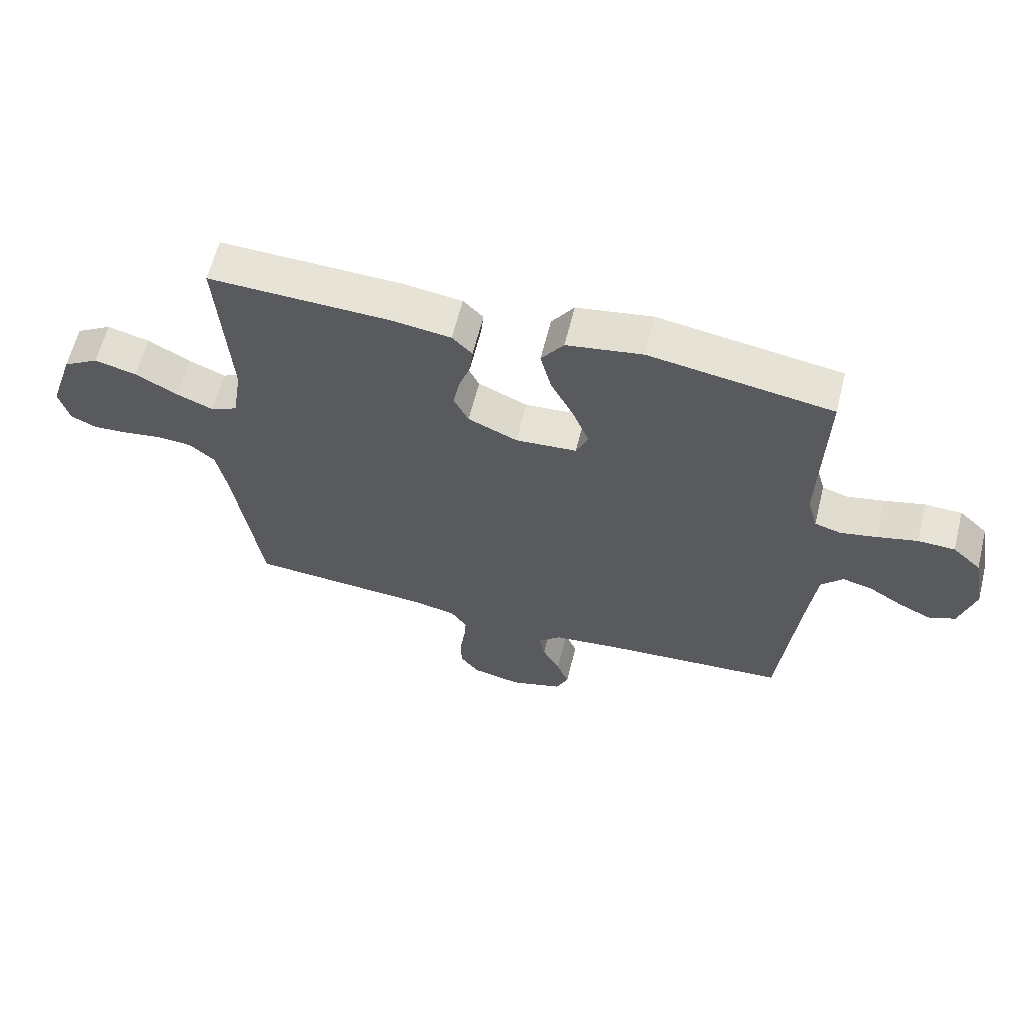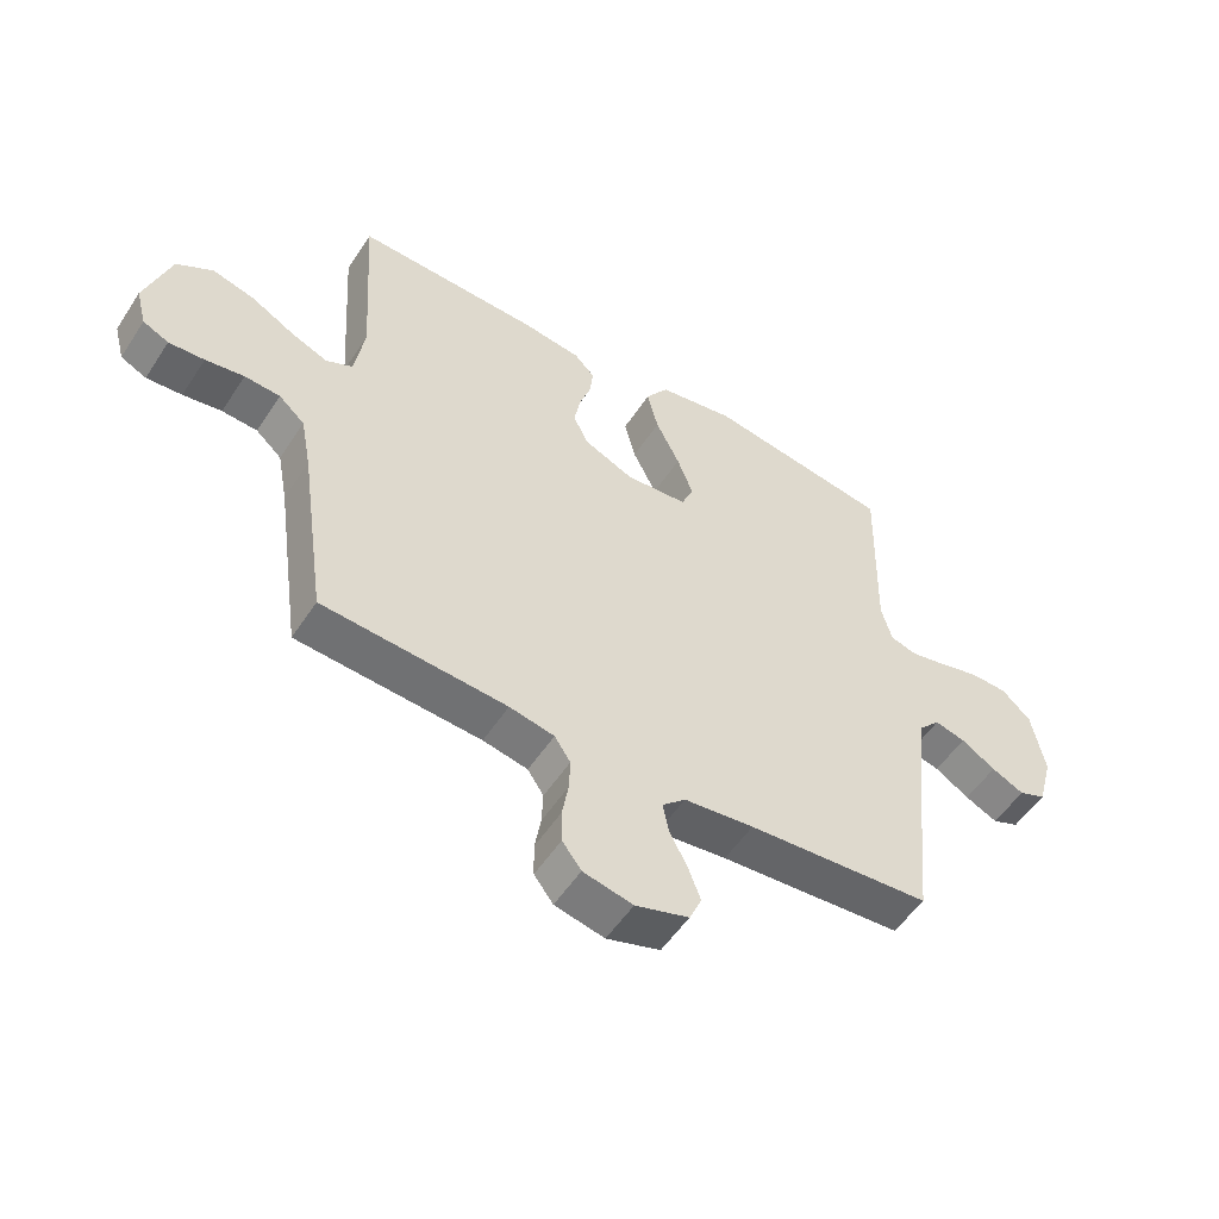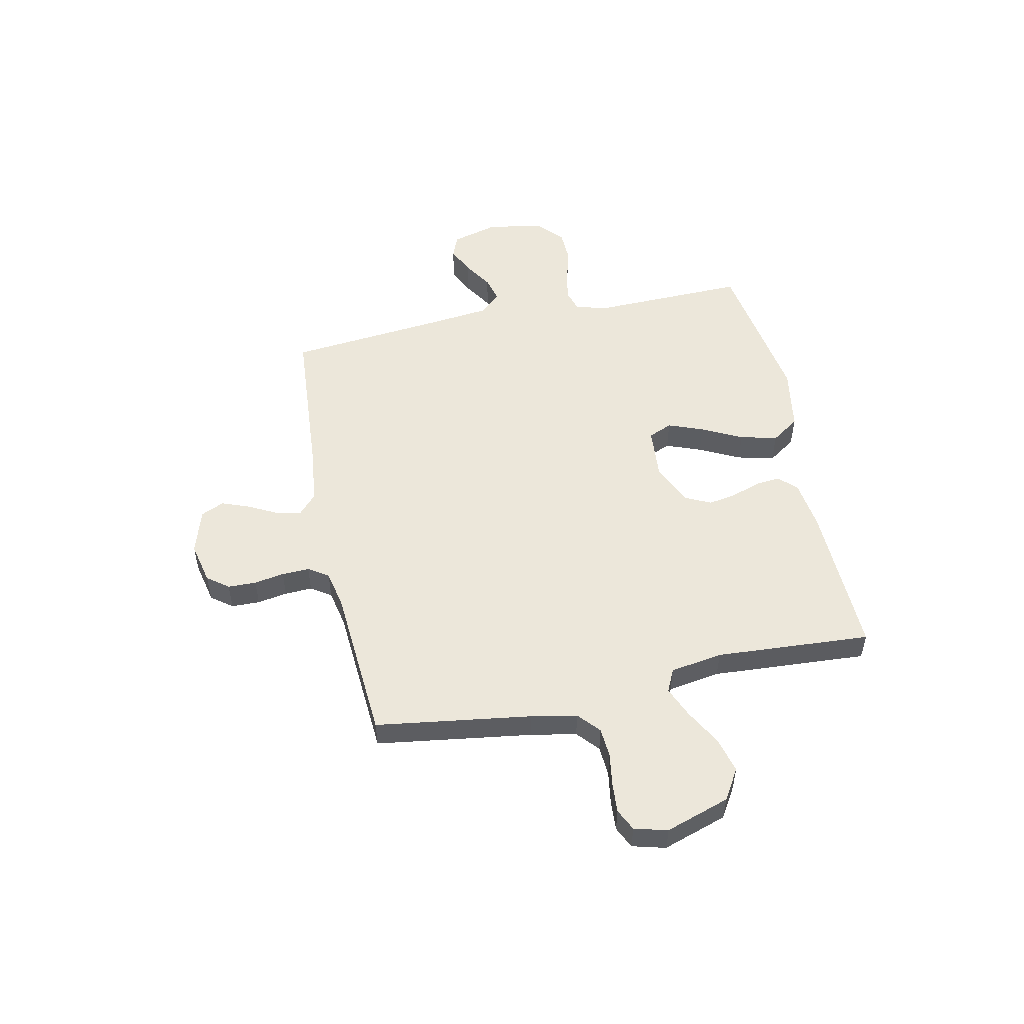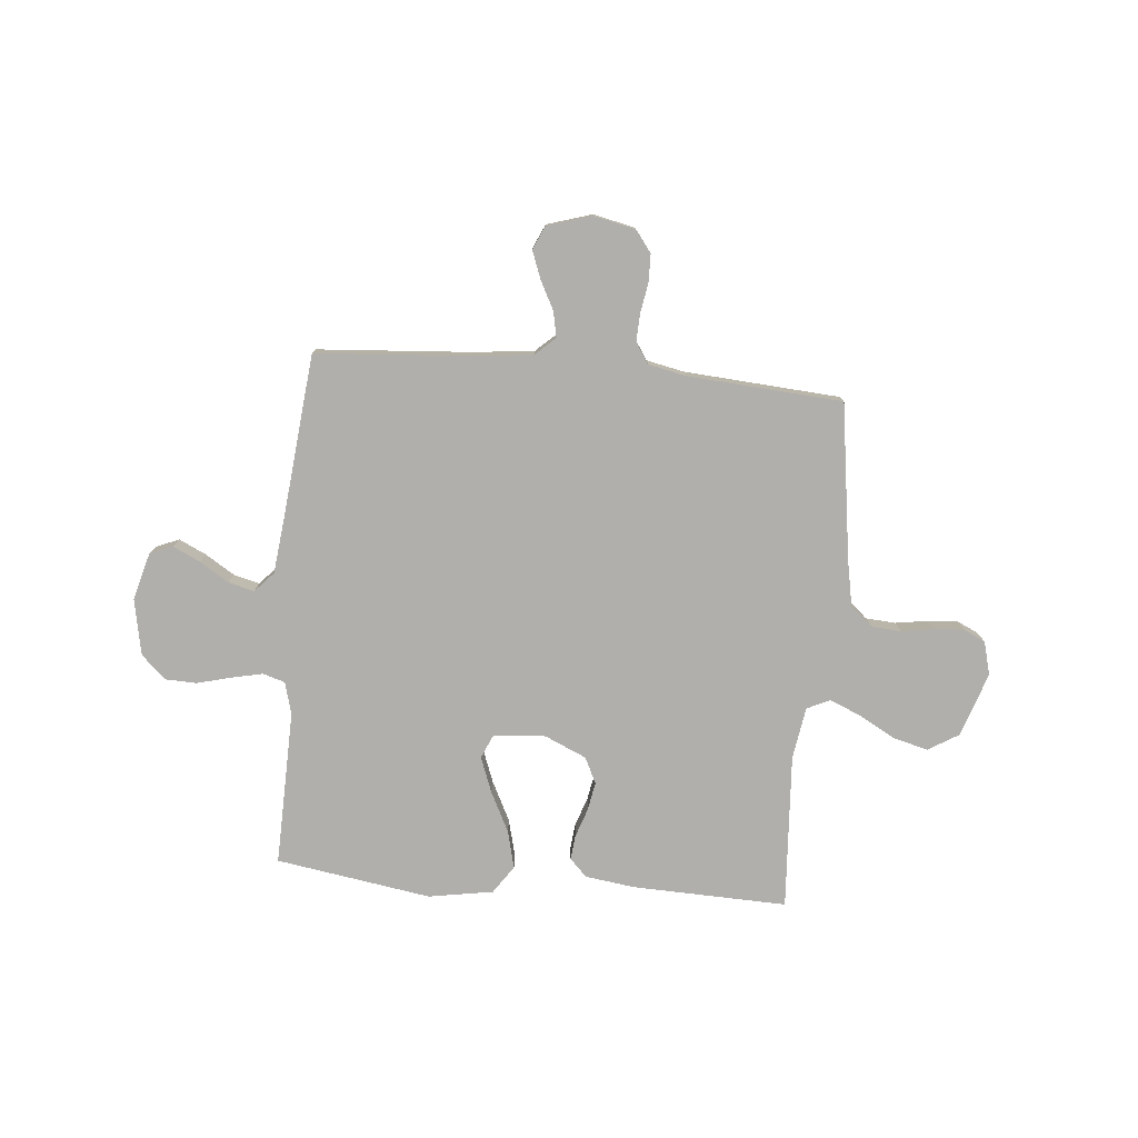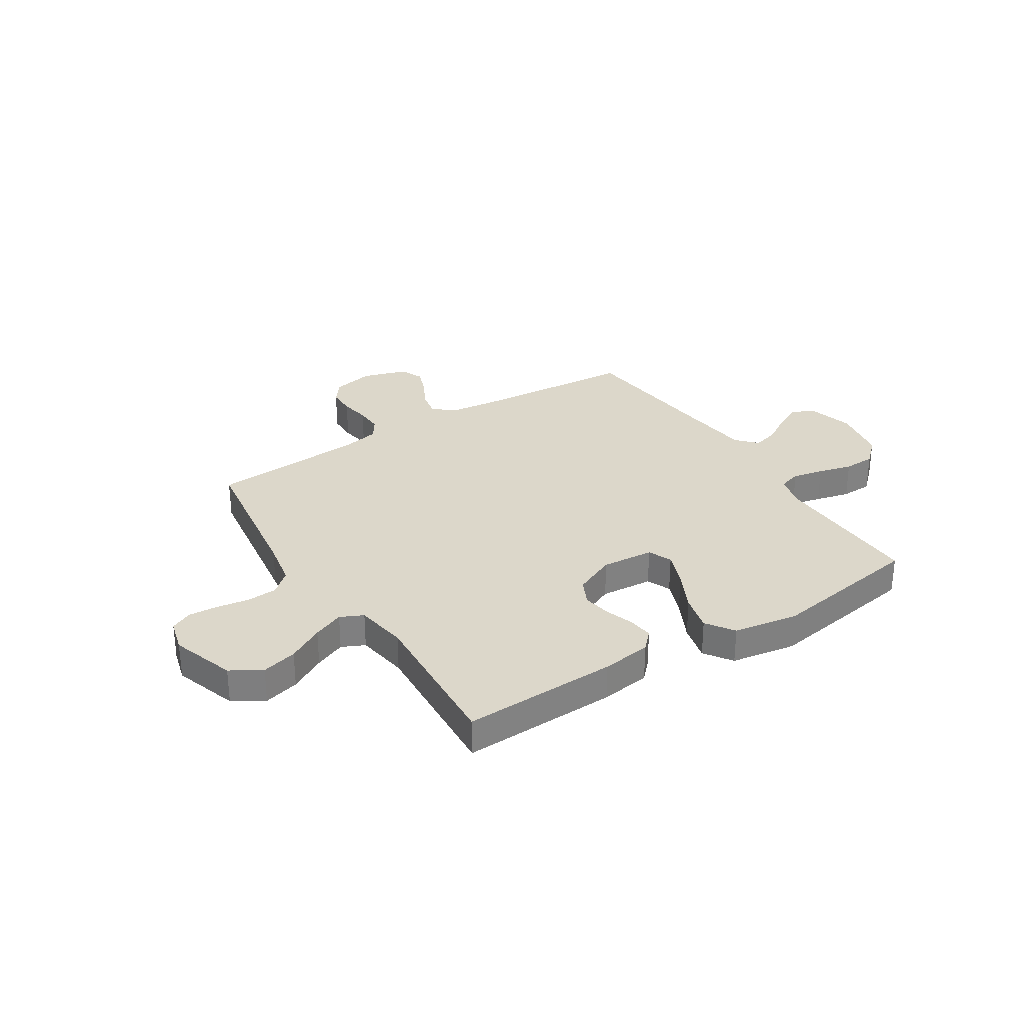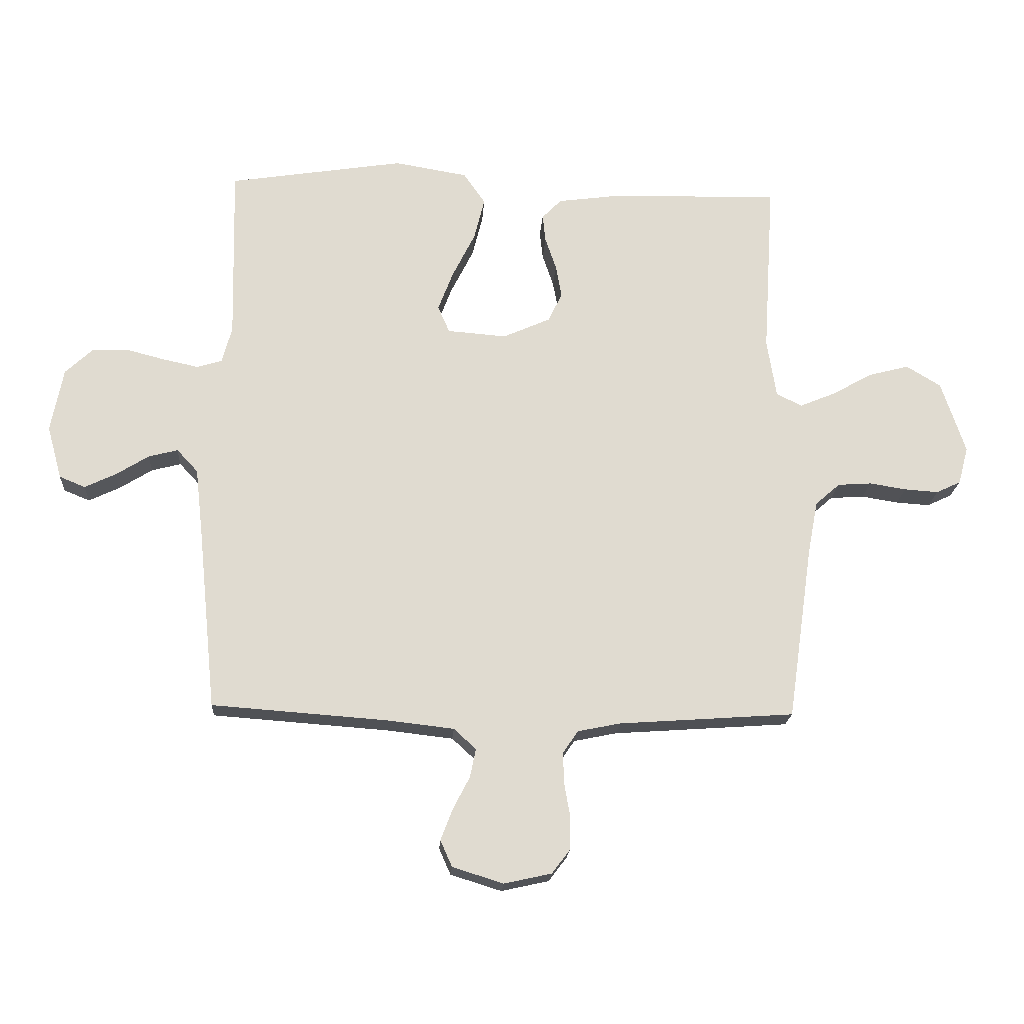
<metadata>
{"format":"obj","ext":"obj","renderer":"f3d","projection":"perspective","resolution":1024,"background":"white","views":[{"elev":62.2,"azim":14.0,"up":"+Z"},{"elev":-53.4,"azim":-32.5,"up":"+Z"},{"elev":52.4,"azim":-101.9,"up":"+Y"},{"elev":-78.3,"azim":174.8,"up":"+Y"},{"elev":30.7,"azim":-32.5,"up":"+Y"},{"elev":-19.5,"azim":176.4,"up":"+Z"}]}
</metadata>
<code>
v -0.5 0.07 0.5
v -0.2 0.07 0.491
v -0.104 0.07 0.478
v -0.071 0.07 0.444
v -0.076 0.07 0.397
v -0.095 0.07 0.341
v -0.105 0.07 0.286
v -0.081 0.07 0.236
v 0 0.07 0.2
v 0.101 0.07 0.208
v 0.121 0.07 0.254
v 0.095 0.07 0.322
v 0.056 0.07 0.4
v 0.038 0.07 0.472
v 0.075 0.07 0.526
v 0.2 0.07 0.547
v 0.5 0.07 0.5
v 0.493 0.07 0.2
v 0.51 0.07 0.138
v 0.553 0.07 0.125
v 0.613 0.07 0.138
v 0.679 0.07 0.155
v 0.74 0.07 0.153
v 0.787 0.07 0.109
v 0.808 0.07 0
v 0.783 0.07 -0.091
v 0.739 0.07 -0.109
v 0.686 0.07 -0.084
v 0.63 0.07 -0.049
v 0.58 0.07 -0.036
v 0.544 0.07 -0.075
v 0.53 0.07 -0.2
v 0.5 0.07 -0.5
v 0.2 0.07 -0.522
v 0.086 0.07 -0.535
v 0.048 0.07 -0.57
v 0.058 0.07 -0.619
v 0.087 0.07 -0.675
v 0.107 0.07 -0.728
v 0.087 0.07 -0.773
v 0 0.07 -0.8
v -0.081 0.07 -0.782
v -0.112 0.07 -0.741
v -0.113 0.07 -0.686
v -0.103 0.07 -0.628
v -0.101 0.07 -0.575
v -0.127 0.07 -0.536
v -0.2 0.07 -0.521
v -0.5 0.07 -0.5
v -0.543 0.07 -0.2
v -0.56 0.07 -0.111
v -0.602 0.07 -0.074
v -0.66 0.07 -0.07
v -0.723 0.07 -0.08
v -0.781 0.07 -0.084
v -0.823 0.07 -0.064
v -0.84 0.07 0
v -0.799 0.07 0.124
v -0.74 0.07 0.16
v -0.671 0.07 0.142
v -0.601 0.07 0.103
v -0.541 0.07 0.078
v -0.497 0.07 0.099
v -0.481 0.07 0.2
v -0.5 0 0.5
v -0.2 0 0.491
v -0.104 0 0.478
v -0.071 0 0.444
v -0.076 0 0.397
v -0.095 0 0.341
v -0.105 0 0.286
v -0.081 0 0.236
v 0 0 0.2
v 0.101 0 0.208
v 0.121 0 0.254
v 0.095 0 0.322
v 0.056 0 0.4
v 0.038 0 0.472
v 0.075 0 0.526
v 0.2 0 0.547
v 0.5 0 0.5
v 0.493 0 0.2
v 0.51 0 0.138
v 0.553 0 0.125
v 0.613 0 0.138
v 0.679 0 0.155
v 0.74 0 0.153
v 0.787 0 0.109
v 0.808 0 0
v 0.783 0 -0.091
v 0.739 0 -0.109
v 0.686 0 -0.084
v 0.63 0 -0.049
v 0.58 0 -0.036
v 0.544 0 -0.075
v 0.53 0 -0.2
v 0.5 0 -0.5
v 0.2 0 -0.522
v 0.086 0 -0.535
v 0.048 0 -0.57
v 0.058 0 -0.619
v 0.087 0 -0.675
v 0.107 0 -0.728
v 0.087 0 -0.773
v 0 0 -0.8
v -0.081 0 -0.782
v -0.112 0 -0.741
v -0.113 0 -0.686
v -0.103 0 -0.628
v -0.101 0 -0.575
v -0.127 0 -0.536
v -0.2 0 -0.521
v -0.5 0 -0.5
v -0.543 0 -0.2
v -0.56 0 -0.111
v -0.602 0 -0.074
v -0.66 0 -0.07
v -0.723 0 -0.08
v -0.781 0 -0.084
v -0.823 0 -0.064
v -0.84 0 0
v -0.799 0 0.124
v -0.74 0 0.16
v -0.671 0 0.142
v -0.601 0 0.103
v -0.541 0 0.078
v -0.497 0 0.099
v -0.481 0 0.2
f 58 59 60 61
f 58 61 62
f 57 58 62
f 56 57 62
f 53 54 55 56
f 53 56 62 63
f 48 49 50
f 47 48 50 51
f 42 43 44 45
f 42 45 46
f 41 42 46
f 40 41 46
f 37 38 39 40
f 36 37 40 46
f 35 36 46 47
f 32 33 34
f 31 32 34 35
f 30 31 35 47
f 26 27 28 29
f 24 25 26 29
f 24 29 30
f 21 22 23 24
f 20 21 24 30
f 19 20 30 47
f 15 16 17 18
f 12 13 14 15
f 11 12 15 18
f 10 11 18 19
f 3 4 5 6
f 3 6 7
f 64 1 2 3
f 63 64 3 7
f 52 53 63 7
f 10 19 47 51
f 9 10 51 52
f 8 9 52
f 7 8 52
f 125 124 123 122
f 126 125 122
f 126 122 121
f 126 121 120
f 120 119 118 117
f 127 126 120 117
f 114 113 112
f 115 114 112 111
f 109 108 107 106
f 110 109 106
f 110 106 105
f 110 105 104
f 104 103 102 101
f 110 104 101 100
f 111 110 100 99
f 98 97 96
f 99 98 96 95
f 111 99 95 94
f 93 92 91 90
f 93 90 89 88
f 94 93 88
f 88 87 86 85
f 94 88 85 84
f 111 94 84 83
f 82 81 80 79
f 79 78 77 76
f 82 79 76 75
f 83 82 75 74
f 70 69 68 67
f 71 70 67
f 67 66 65 128
f 71 67 128 127
f 71 127 117 116
f 115 111 83 74
f 116 115 74 73
f 116 73 72
f 116 72 71
f 1 65 66 2
f 2 66 67 3
f 3 67 68 4
f 4 68 69 5
f 5 69 70 6
f 6 70 71 7
f 7 71 72 8
f 8 72 73 9
f 9 73 74 10
f 10 74 75 11
f 11 75 76 12
f 12 76 77 13
f 13 77 78 14
f 14 78 79 15
f 15 79 80 16
f 16 80 81 17
f 17 81 82 18
f 18 82 83 19
f 19 83 84 20
f 20 84 85 21
f 21 85 86 22
f 22 86 87 23
f 23 87 88 24
f 24 88 89 25
f 25 89 90 26
f 26 90 91 27
f 27 91 92 28
f 28 92 93 29
f 29 93 94 30
f 30 94 95 31
f 31 95 96 32
f 32 96 97 33
f 33 97 98 34
f 34 98 99 35
f 35 99 100 36
f 36 100 101 37
f 37 101 102 38
f 38 102 103 39
f 39 103 104 40
f 40 104 105 41
f 41 105 106 42
f 42 106 107 43
f 43 107 108 44
f 44 108 109 45
f 45 109 110 46
f 46 110 111 47
f 47 111 112 48
f 48 112 113 49
f 49 113 114 50
f 50 114 115 51
f 51 115 116 52
f 52 116 117 53
f 53 117 118 54
f 54 118 119 55
f 55 119 120 56
f 56 120 121 57
f 57 121 122 58
f 58 122 123 59
f 59 123 124 60
f 60 124 125 61
f 61 125 126 62
f 62 126 127 63
f 63 127 128 64
f 64 128 65 1

</code>
